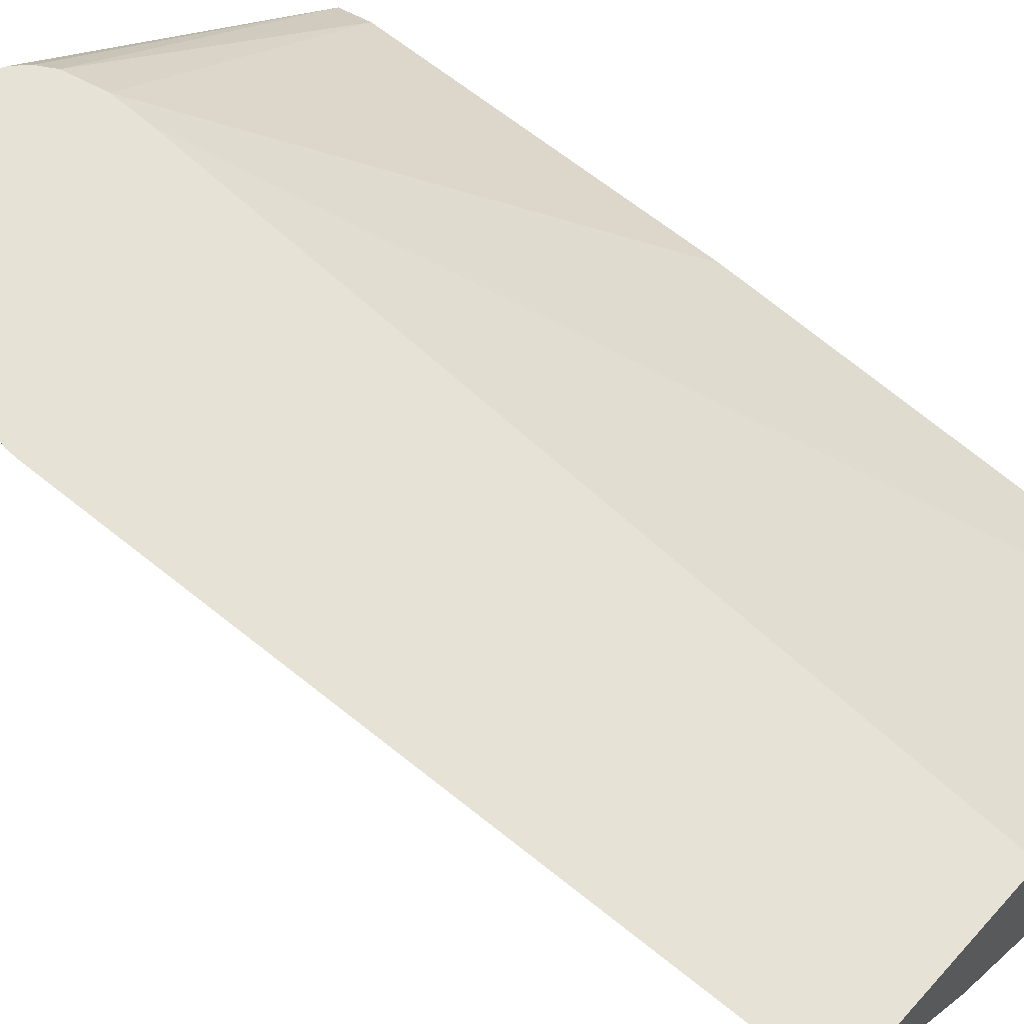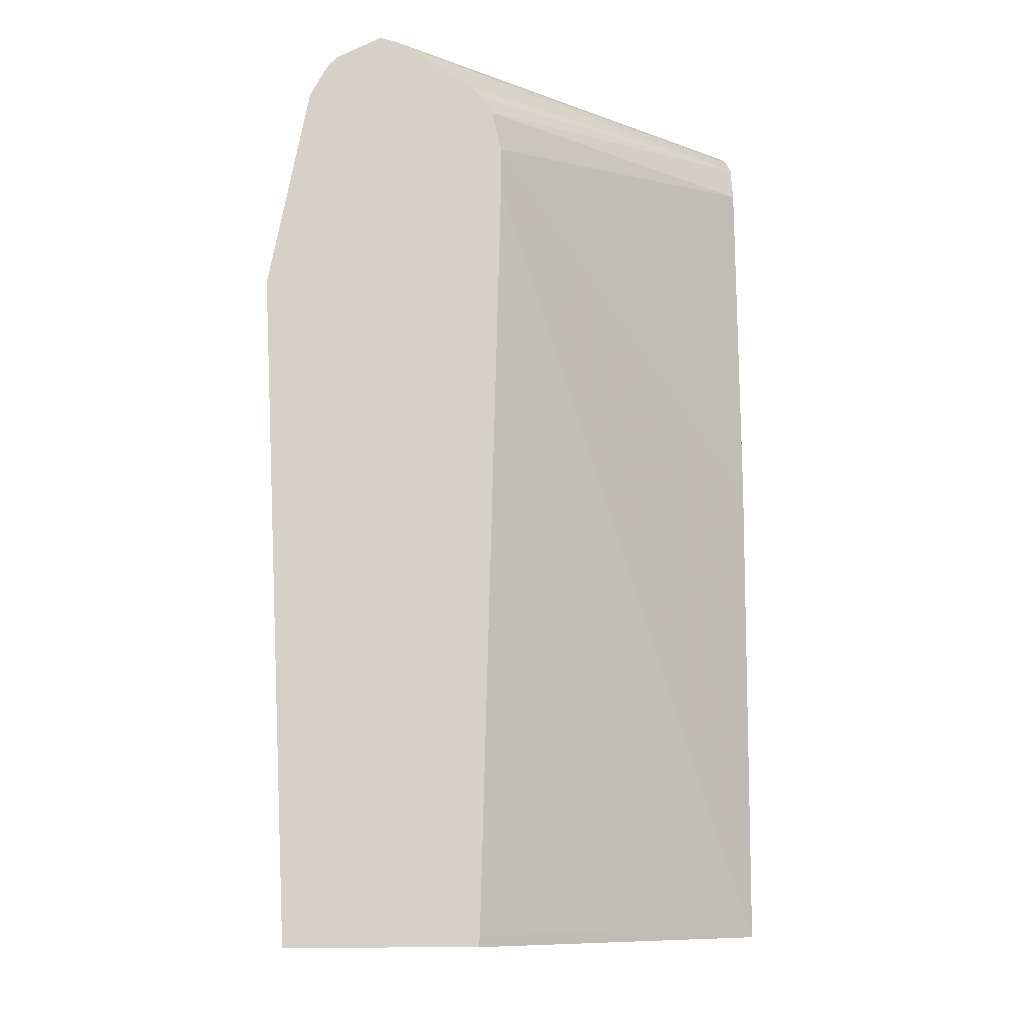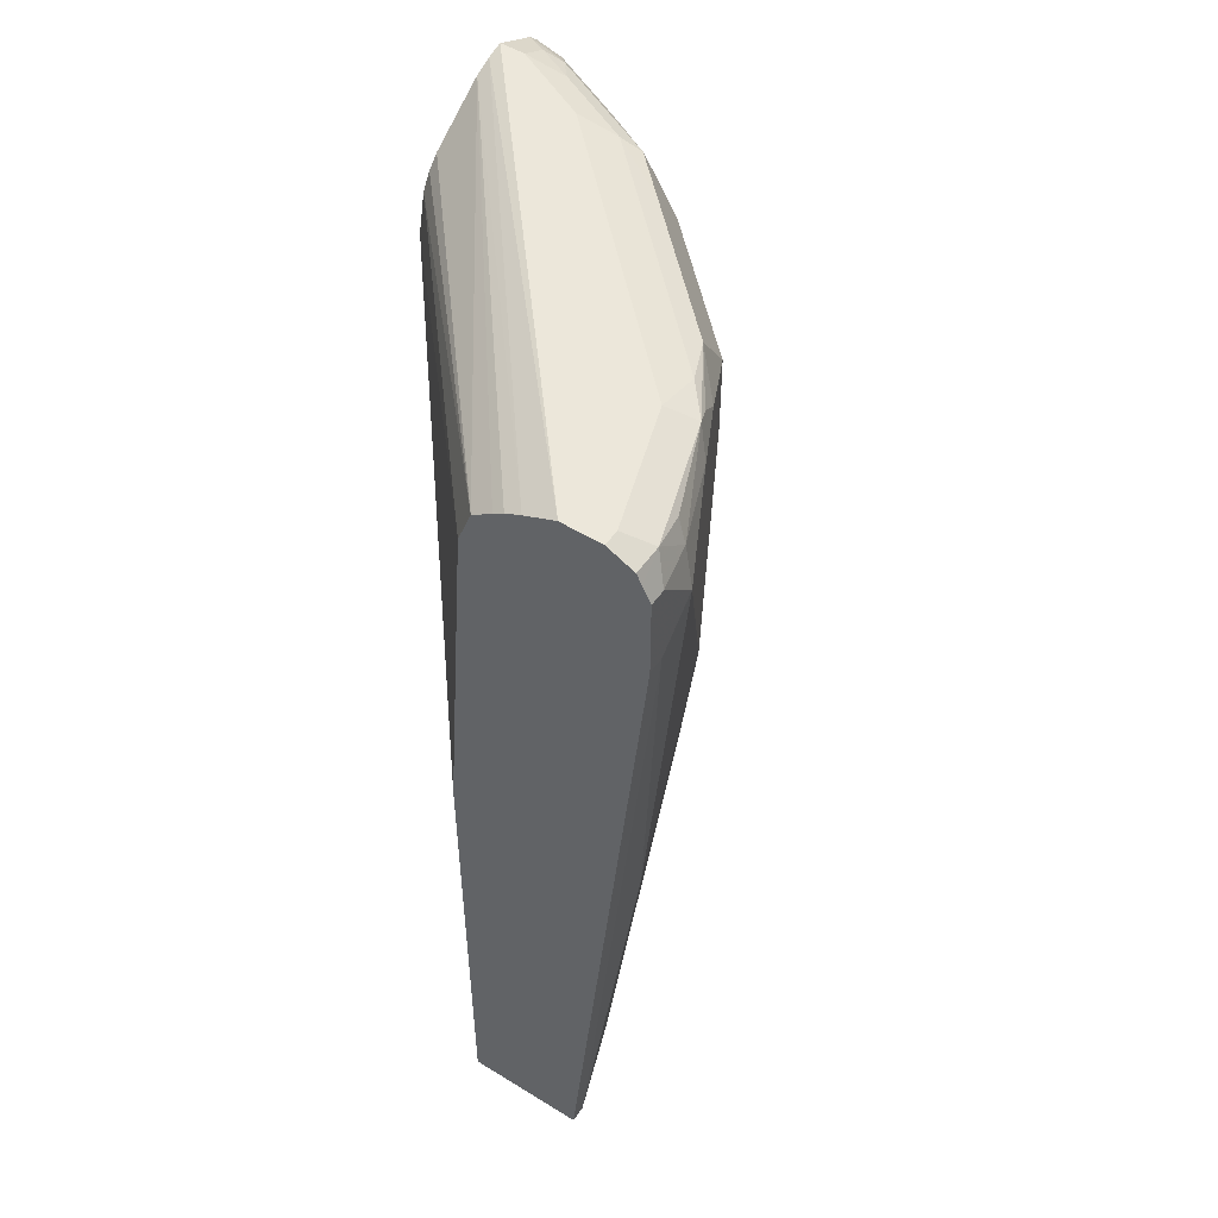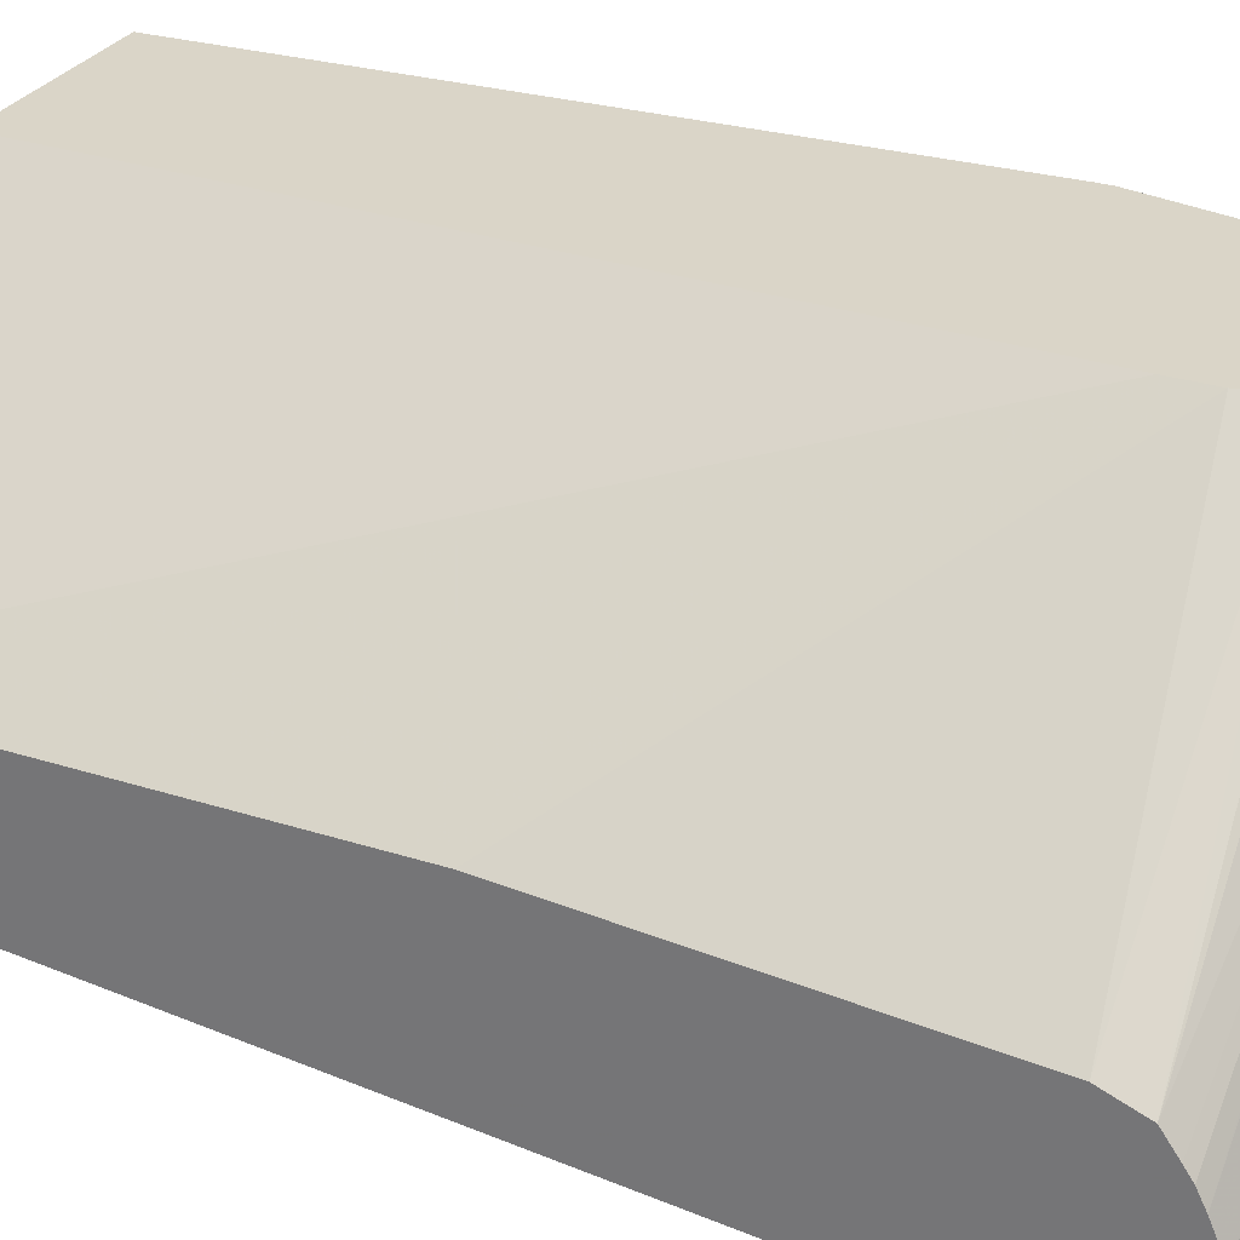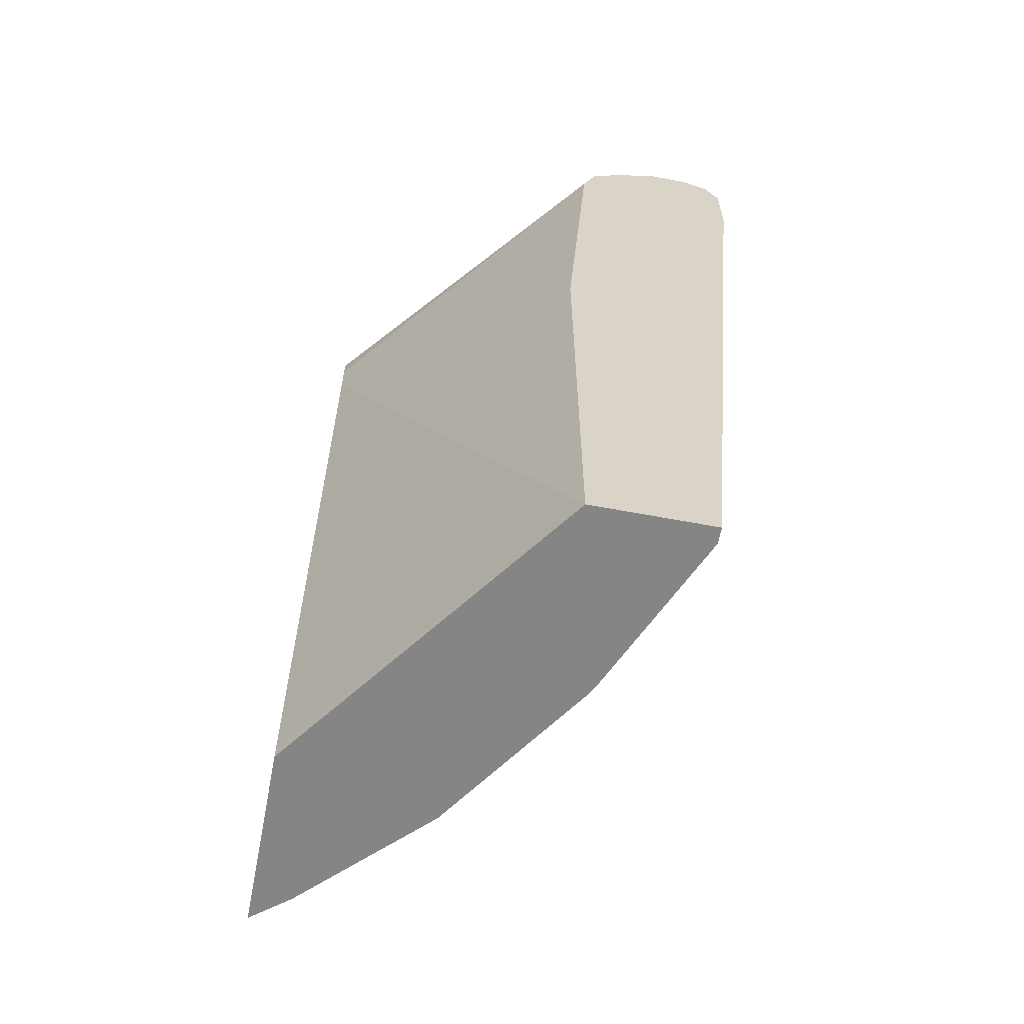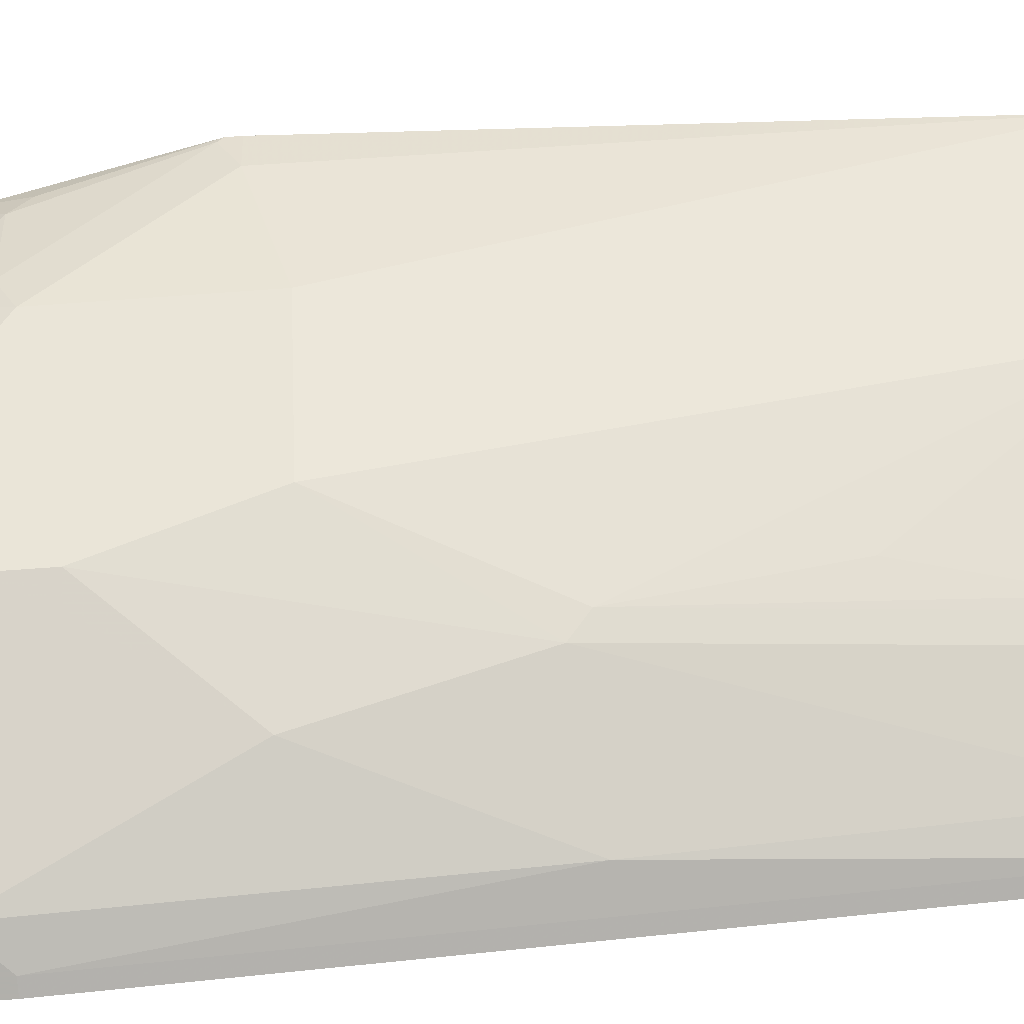
<metadata>
{"format":"obj","ext":"obj","renderer":"f3d","projection":"perspective","resolution":1024,"background":"white","views":[{"elev":63.1,"azim":-48.1,"up":"+Z"},{"elev":-9.8,"azim":-3.5,"up":"+Y"},{"elev":51.4,"azim":123.7,"up":"+Y"},{"elev":29.1,"azim":115.5,"up":"+Z"},{"elev":-61.9,"azim":79.1,"up":"+Y"},{"elev":-78.5,"azim":-86.0,"up":"+Z"}]}
</metadata>
<code>
v 0.1461 0.5913 -0.713
v 0.1391 0.5913 -0.713
v 0.1461 0.5913 -0.6956
v 0.1461 0.5854 -0.7246
v 0.08693 0.5913 -0.6956
v 0.1333 0.5854 -0.7246
v -0.03477 0.5913 -0.5453
v -0.02762 0.5895 -0.5453
v 0.1461 0.5852 -0.6816
v 0.1461 0.5809 -0.7269
v 2.83e-06 0.5913 -0.6087
v 0.08115 0.5854 -0.7072
v 0.06737 0.5869 -0.6956
v 0.1391 0.5738 -0.7304
v 0.1195 0.5738 -0.726
v 0.1174 0.5825 -0.7217
v -0.03477 0.5913 -0.5565
v -0.05379 0.5817 -0.5453
v -0.01985 0.5863 -0.5453
v 0.1461 0.5817 -0.6747
v 0.1461 0.5738 -0.7304
v -0.01737 0.5913 -0.5913
v -0.01956 0.5869 -0.6087
v 0.08693 0.5738 -0.713
v 0.06375 0.5738 -0.7014
v 0.0739 0.5825 -0.7043
v 0.04781 0.5825 -0.6869
v -0.004341 0.5825 -0.6347
v 0.1217 0.5564 -0.7304
v -0.03693 0.5869 -0.5739
v -0.04637 0.5854 -0.5565
v -0.04781 0.5825 -0.5652
v -0.0582 0.5776 -0.5453
v 0.007116 0.5686 -0.5453
v 0.1461 0.5721 -0.6613
v 0.1461 0.5785 -0.6701
v 0.1461 0.5391 -0.7304
v -0.02172 0.5825 -0.6174
v -0.03043 0.5825 -0.5999
v 0.04056 0.5564 -0.6898
v 0.02899 0.5564 -0.684
v 0.01159 0.5564 -0.6666
v -0.02318 0.5564 -0.6318
v 0.07824 0.4608 -0.7086
v 0.08693 0.5217 -0.713
v 0.1391 0.5391 -0.7304
v 0.1217 0.3652 -0.713
v -0.05868 0.5738 -0.5565
v -0.06521 0.5652 -0.5478
v -0.0648 0.566 -0.5453
v 0.01216 0.5635 -0.5453
v 0.01643 0.5564 -0.5453
v 0.1461 0.5562 -0.6552
v 0.1461 0.1844 -0.6956
v -0.03043 0.5652 -0.6174
v -0.04128 0.5564 -0.6087
v -0.04128 0.5738 -0.5913
v 0.04056 0.5217 -0.6898
v 0.02899 0.5217 -0.684
v 0.01159 0.4521 -0.6666
v -0.04056 0.5391 -0.6145
v -0.02318 0.4521 -0.6318
v 0.06084 0.3739 -0.6912
v 0.1391 0.1844 -0.6956
v 0.1217 0.2261 -0.6956
v -0.05868 0.5564 -0.5739
v -0.06642 0.5627 -0.5453
v -0.06521 0.5478 -0.5652
v -0.06955 0.5391 -0.5565
v 0.02053 0.5391 -0.5453
v 0.1461 0.3999 -0.6434
v 0.1461 0.1844 -0.6434
v -0.04781 0.5478 -0.5999
v 0.05216 0.3652 -0.6847
v -0.005782 0.1844 -0.6145
v -0.04056 0.4521 -0.6145
v -0.07533 0.4695 -0.5623
v -0.08258 0.4782 -0.5478
v -0.05796 0.1844 -0.5623
v 0.113 0.2174 -0.6912
v 0.07824 0.2 -0.6738
v 0.06956 0.1844 -0.6647
v 0.06956 0.1913 -0.6673
v -0.08382 0.4758 -0.5453
v 0.02053 0.5217 -0.5453
v 0.01184 0.1899 -0.5453
v 0.01148 0.1844 -0.5453
v 0.06375 0.2087 -0.6666
v 0.04637 0.2783 -0.6666
v 0.06494 0.1844 -0.6624
v -0.07158 0.1844 -0.5453
v -0.08382 0.4695 -0.5453
f 47 64 65
f 43 76 61
f 44 59 58
f 44 58 45
f 44 47 63
f 44 63 59
f 46 64 47
f 43 62 76
f 48 68 49
f 48 57 56
f 48 56 66
f 48 66 68
f 49 67 50
f 49 68 69
f 49 69 67
f 52 70 53
f 53 70 71
f 43 56 55
f 54 72 87
f 47 65 63
f 43 61 56
f 38 43 55
f 42 60 62
f 54 87 91
f 30 32 31
f 32 39 48
f 32 48 33
f 33 48 49
f 33 49 50
f 34 51 35
f 35 51 52
f 35 52 53
f 37 54 64
f 37 64 46
f 38 55 56
f 38 56 57
f 38 57 39
f 39 57 48
f 40 58 59
f 40 59 41
f 41 59 60
f 41 60 42
f 42 62 43
f 54 91 79
f 68 73 78
f 54 75 90
f 68 78 84
f 68 84 69
f 70 85 72
f 70 72 71
f 72 86 87
f 72 85 86
f 74 83 88
f 74 88 89
f 74 89 75
f 75 89 88
f 75 88 83
f 75 83 90
f 76 79 91
f 76 91 77
f 77 92 84
f 77 84 78
f 77 91 92
f 82 90 83
f 29 47 44
f 67 69 84
f 54 79 75
f 64 80 65
f 64 83 81
f 54 90 82
f 54 82 64
f 56 61 73
f 56 73 68
f 56 68 66
f 59 63 60
f 60 63 74
f 60 74 75
f 60 75 62
f 61 76 77
f 61 77 78
f 61 78 73
f 62 75 79
f 62 79 76
f 63 65 80
f 63 80 81
f 63 81 83
f 63 83 74
f 64 82 83
f 64 81 80
f 29 46 47
f 5 13 23
f 28 43 38
f 5 6 12
f 5 12 13
f 29 44 45
f 5 23 11
f 6 10 14
f 6 14 15
f 6 15 16
f 6 16 12
f 4 10 6
f 7 17 18
f 7 33 50
f 7 50 67
f 7 67 84
f 7 84 92
f 7 92 91
f 7 91 87
f 7 87 86
f 7 86 85
f 7 18 33
f 3 8 9
f 3 7 8
f 2 6 5
f 1 2 5
f 1 5 11
f 1 11 22
f 1 22 17
f 1 17 7
f 1 7 3
f 1 3 9
f 1 9 20
f 1 20 36
f 1 36 35
f 1 53 71
f 1 71 72
f 1 72 54
f 1 54 37
f 1 37 21
f 1 21 10
f 1 10 4
f 1 4 6
f 1 6 2
f 7 85 70
f 7 70 52
f 1 35 53
f 7 51 34
f 18 31 32
f 18 32 33
f 19 34 35
f 19 35 36
f 19 36 20
f 23 28 38
f 23 38 39
f 23 39 32
f 23 32 30
f 24 29 45
f 24 45 58
f 24 58 40
f 24 40 25
f 25 40 41
f 25 41 27
f 27 41 42
f 27 42 43
f 27 43 28
f 7 52 51
f 17 31 18
f 17 30 31
f 25 27 26
f 17 22 23
f 7 34 19
f 17 23 30
f 7 19 8
f 8 19 9
f 9 19 20
f 11 23 22
f 12 16 15
f 12 15 24
f 12 24 25
f 12 25 26
f 10 21 14
f 12 26 27
f 12 27 13
f 13 27 28
f 15 29 24
f 13 28 23
f 14 21 37
f 14 37 46
f 14 46 29
f 14 29 15

</code>
